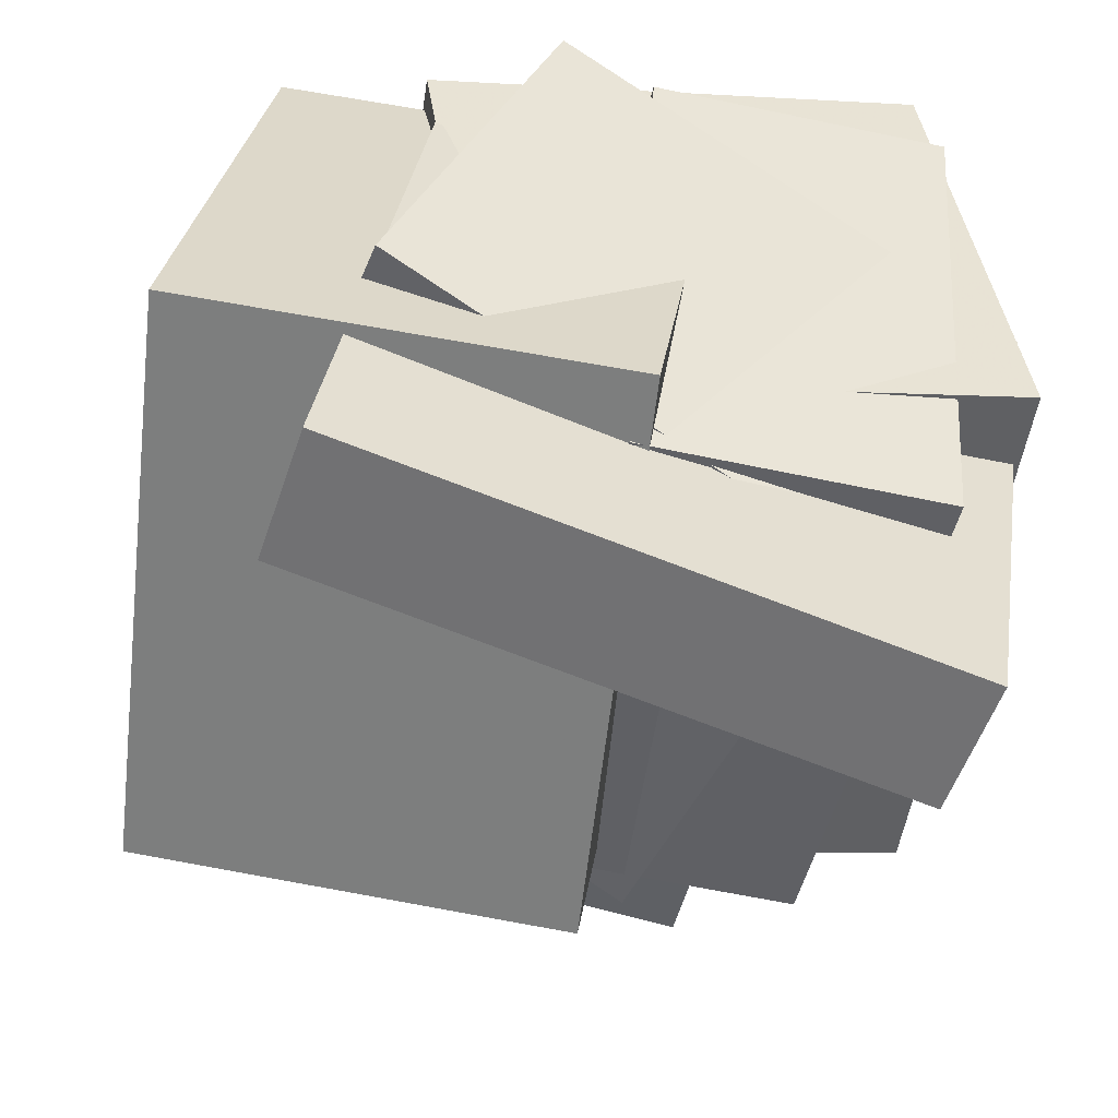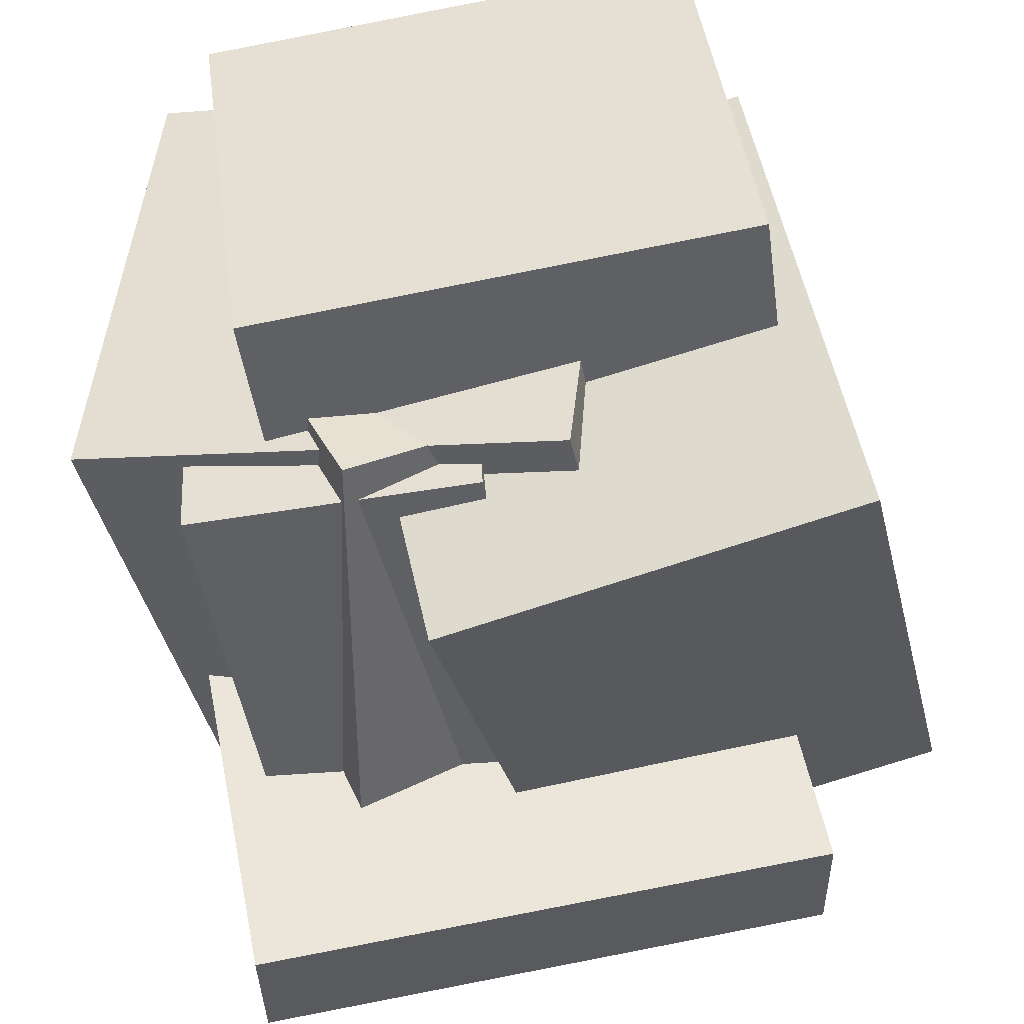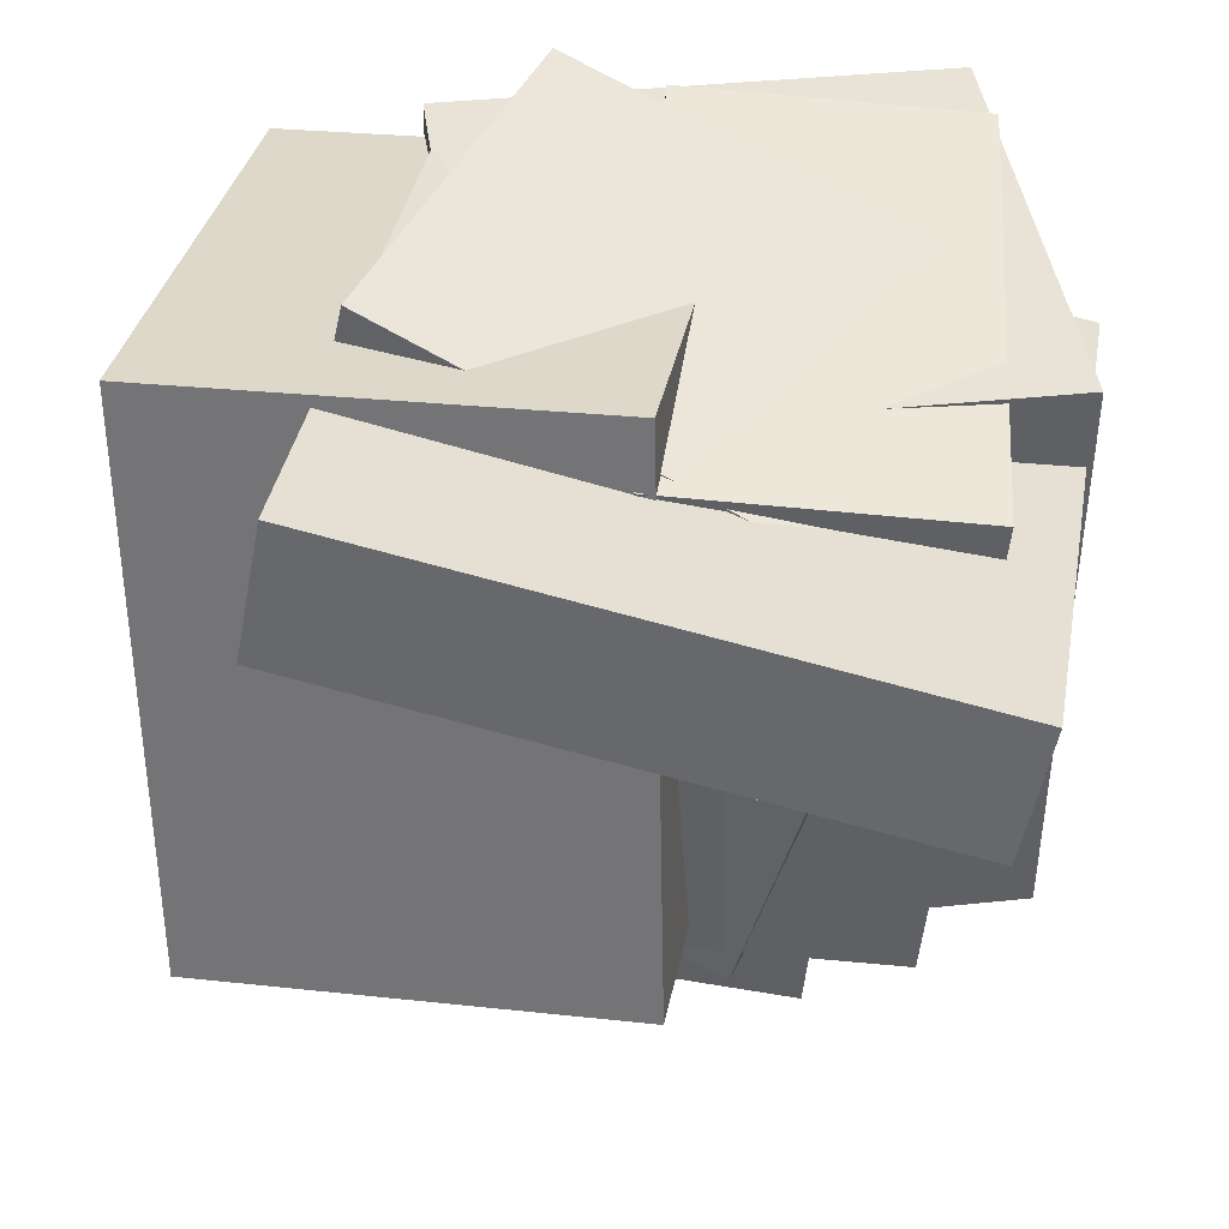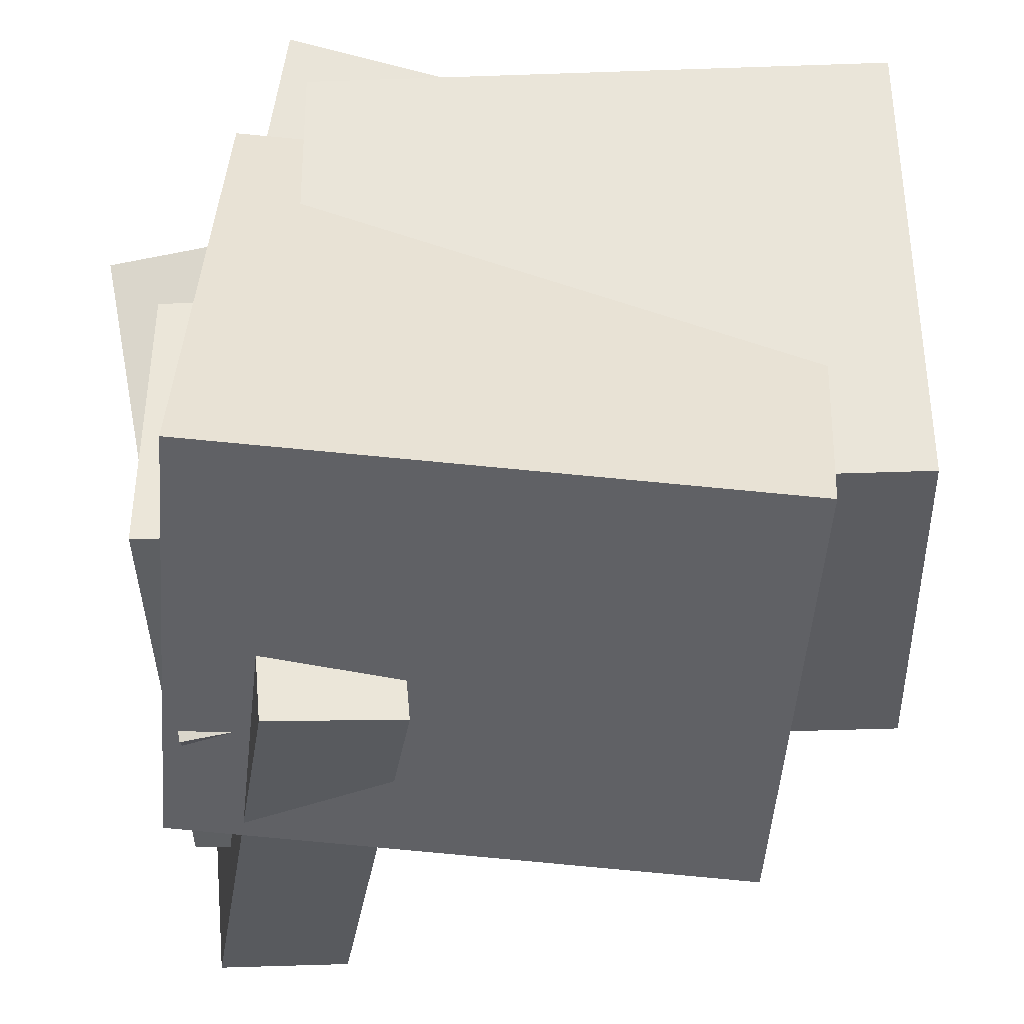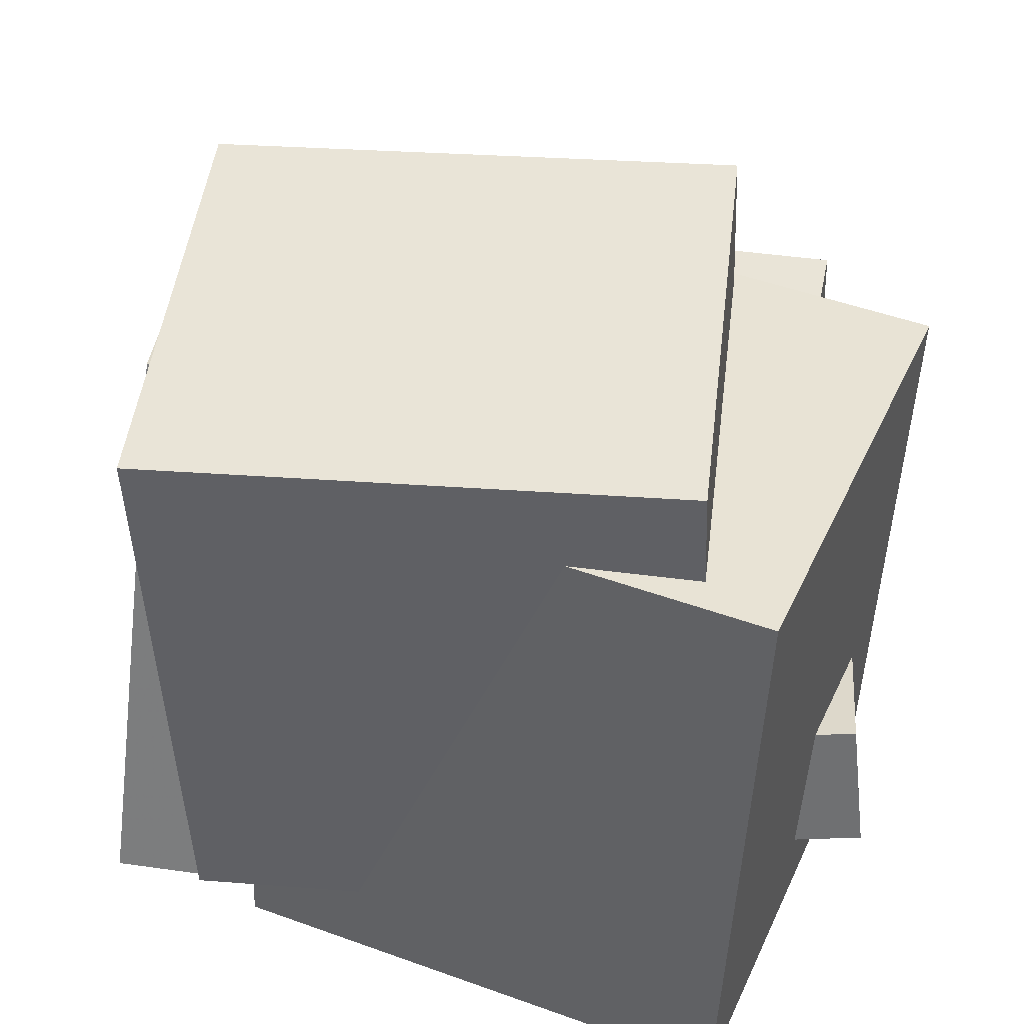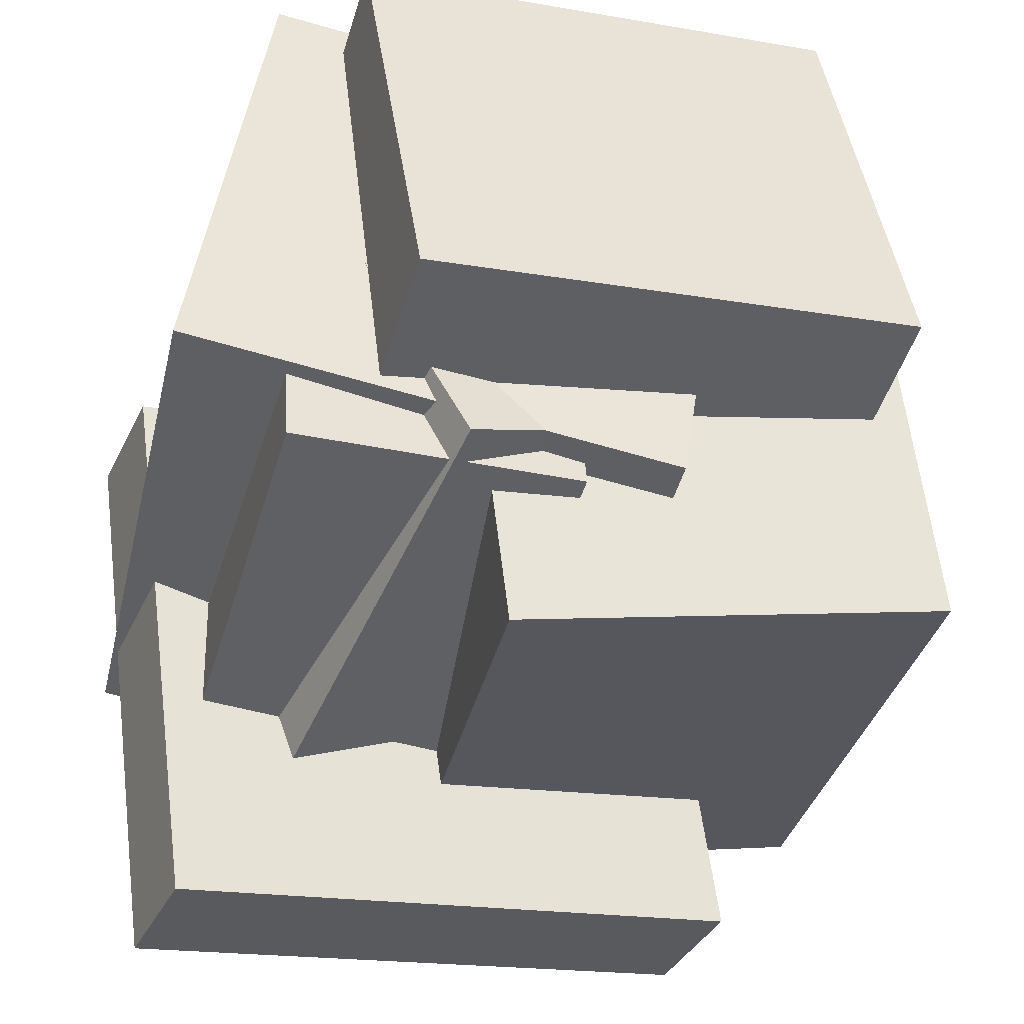
<metadata>
{"format":"obj","ext":"obj","renderer":"f3d","projection":"perspective","resolution":1024,"background":"white","views":[{"elev":-45.8,"azim":-10.3,"up":"+Z"},{"elev":-42.9,"azim":-170.5,"up":"+Z"},{"elev":-44.3,"azim":-2.4,"up":"+Z"},{"elev":46.9,"azim":91.5,"up":"+Z"},{"elev":43.5,"azim":14.7,"up":"+Y"},{"elev":-44.3,"azim":165.0,"up":"+Z"}]}
</metadata>
<code>
v -0.09528 -0.5314 -0.3353
v -0.04699 -0.5494 0.4643
v -0.1138 0.353 -0.3143
v -0.06553 0.3351 0.4853
v 0.3623 -0.5212 -0.3627
v 0.4105 -0.5392 0.4369
v 0.3437 0.3633 -0.3417
v 0.392 0.3453 0.4579
f 1.0 7.0 5.0
f 1.0 3.0 7.0
f 1.0 4.0 3.0
f 1.0 2.0 4.0
f 3.0 8.0 7.0
f 3.0 4.0 8.0
f 5.0 7.0 8.0
f 5.0 8.0 6.0
f 1.0 5.0 6.0
f 1.0 6.0 2.0
f 2.0 6.0 8.0
f 2.0 8.0 4.0
v -0.552 -0.3248 -0.1311
v -0.4515 -0.3503 0.5751
v -0.5775 0.5934 -0.09431
v -0.4771 0.5679 0.612
v 0.2349 -0.2985 -0.2421
v 0.3354 -0.324 0.4641
v 0.2093 0.6197 -0.2053
v 0.3098 0.5942 0.5009
f 9.0 15.0 13.0
f 9.0 11.0 15.0
f 9.0 12.0 11.0
f 9.0 10.0 12.0
f 11.0 16.0 15.0
f 11.0 12.0 16.0
f 13.0 15.0 16.0
f 13.0 16.0 14.0
f 9.0 13.0 14.0
f 9.0 14.0 10.0
f 10.0 14.0 16.0
f 10.0 16.0 12.0
v -0.7465 -0.5646 -0.1994
v -0.603 -0.3916 0.5443
v -0.6911 0.3286 -0.4178
v -0.5475 0.5016 0.3259
v -0.07446 -0.634 -0.3129
v 0.06906 -0.4611 0.4308
v -0.01902 0.2591 -0.5314
v 0.1245 0.4321 0.2124
f 17.0 23.0 21.0
f 17.0 19.0 23.0
f 17.0 20.0 19.0
f 17.0 18.0 20.0
f 19.0 24.0 23.0
f 19.0 20.0 24.0
f 21.0 23.0 24.0
f 21.0 24.0 22.0
f 17.0 21.0 22.0
f 17.0 22.0 18.0
f 18.0 22.0 24.0
f 18.0 24.0 20.0
v -0.457 -0.6245 -0.1141
v -0.2051 -0.6502 0.3993
v -0.604 0.2686 0.002703
v -0.3522 0.243 0.5161
v 0.2307 -0.4682 -0.4436
v 0.4825 -0.4939 0.06978
v 0.0836 0.425 -0.3268
v 0.3355 0.3993 0.1866
f 25.0 31.0 29.0
f 25.0 27.0 31.0
f 25.0 28.0 27.0
f 25.0 26.0 28.0
f 27.0 32.0 31.0
f 27.0 28.0 32.0
f 29.0 31.0 32.0
f 29.0 32.0 30.0
f 25.0 29.0 30.0
f 25.0 30.0 26.0
f 26.0 30.0 32.0
f 26.0 32.0 28.0
v -0.5296 -0.6121 -0.4825
v -0.3692 -0.4711 0.3992
v -0.5611 -0.3991 -0.5109
v -0.4007 -0.2581 0.3709
v 0.3935 -0.5002 -0.6683
v 0.5539 -0.3592 0.2135
v 0.362 -0.2872 -0.6966
v 0.5223 -0.1462 0.1851
f 33.0 39.0 37.0
f 33.0 35.0 39.0
f 33.0 36.0 35.0
f 33.0 34.0 36.0
f 35.0 40.0 39.0
f 35.0 36.0 40.0
f 37.0 39.0 40.0
f 37.0 40.0 38.0
f 33.0 37.0 38.0
f 33.0 38.0 34.0
f 34.0 38.0 40.0
f 34.0 40.0 36.0
v -0.285 -0.5164 -0.2331
v -0.3842 -0.4597 0.5235
v -0.253 0.4028 -0.2978
v -0.3522 0.4595 0.4588
v 0.494 -0.5362 -0.1295
v 0.3949 -0.4795 0.6271
v 0.526 0.3829 -0.1942
v 0.4269 0.4396 0.5624
f 41.0 47.0 45.0
f 41.0 43.0 47.0
f 41.0 44.0 43.0
f 41.0 42.0 44.0
f 43.0 48.0 47.0
f 43.0 44.0 48.0
f 45.0 47.0 48.0
f 45.0 48.0 46.0
f 41.0 45.0 46.0
f 41.0 46.0 42.0
f 42.0 46.0 48.0
f 42.0 48.0 44.0

</code>
